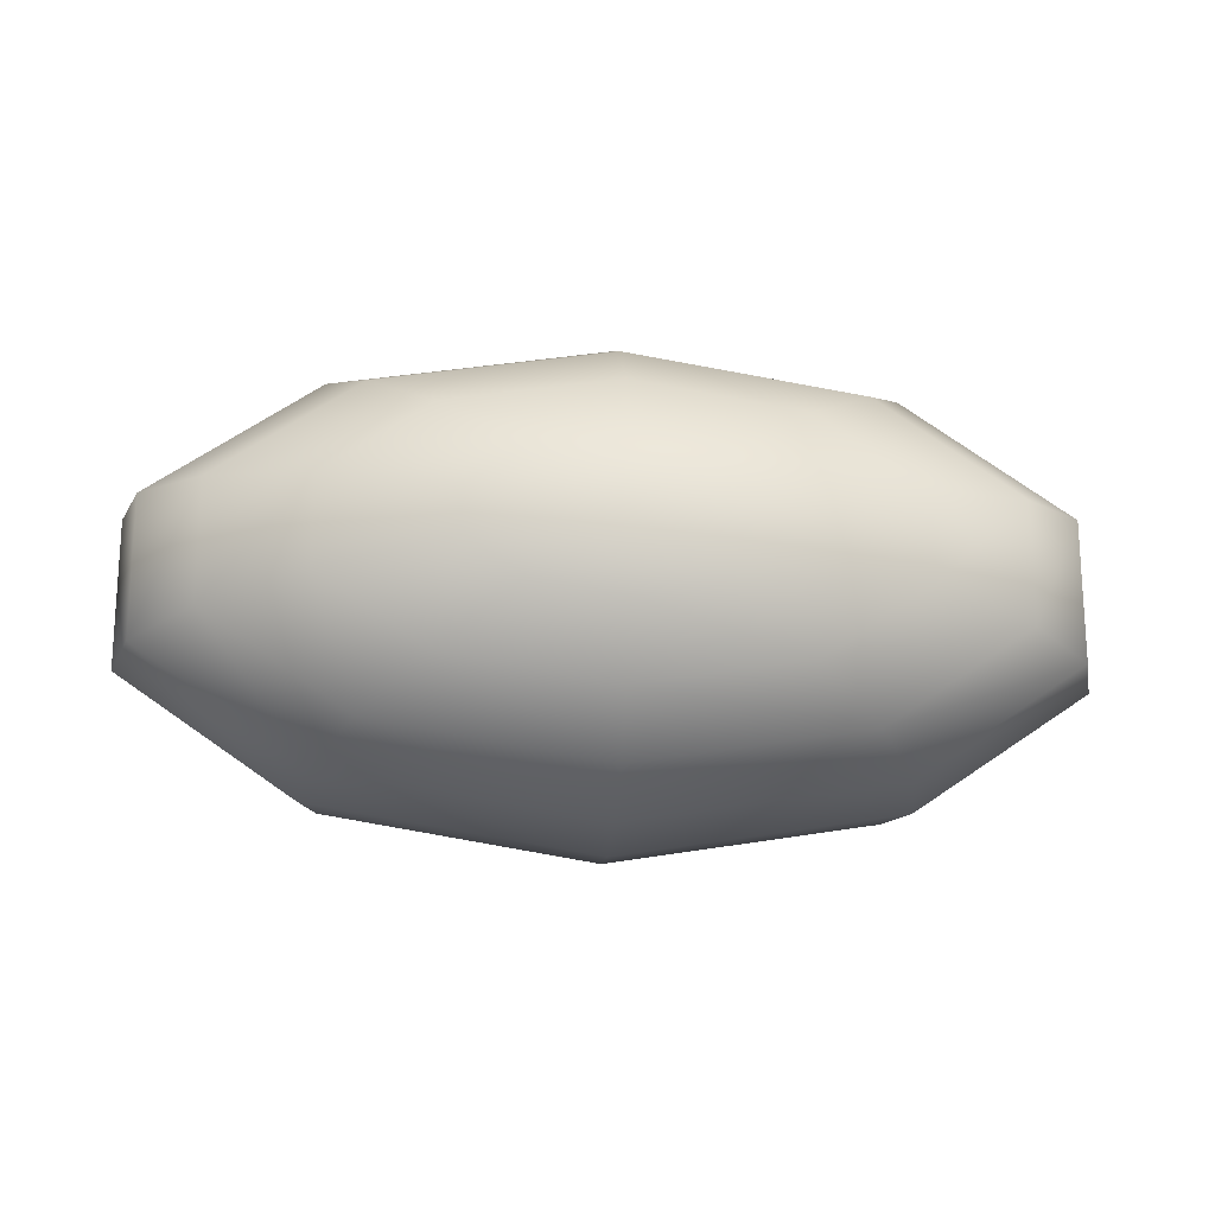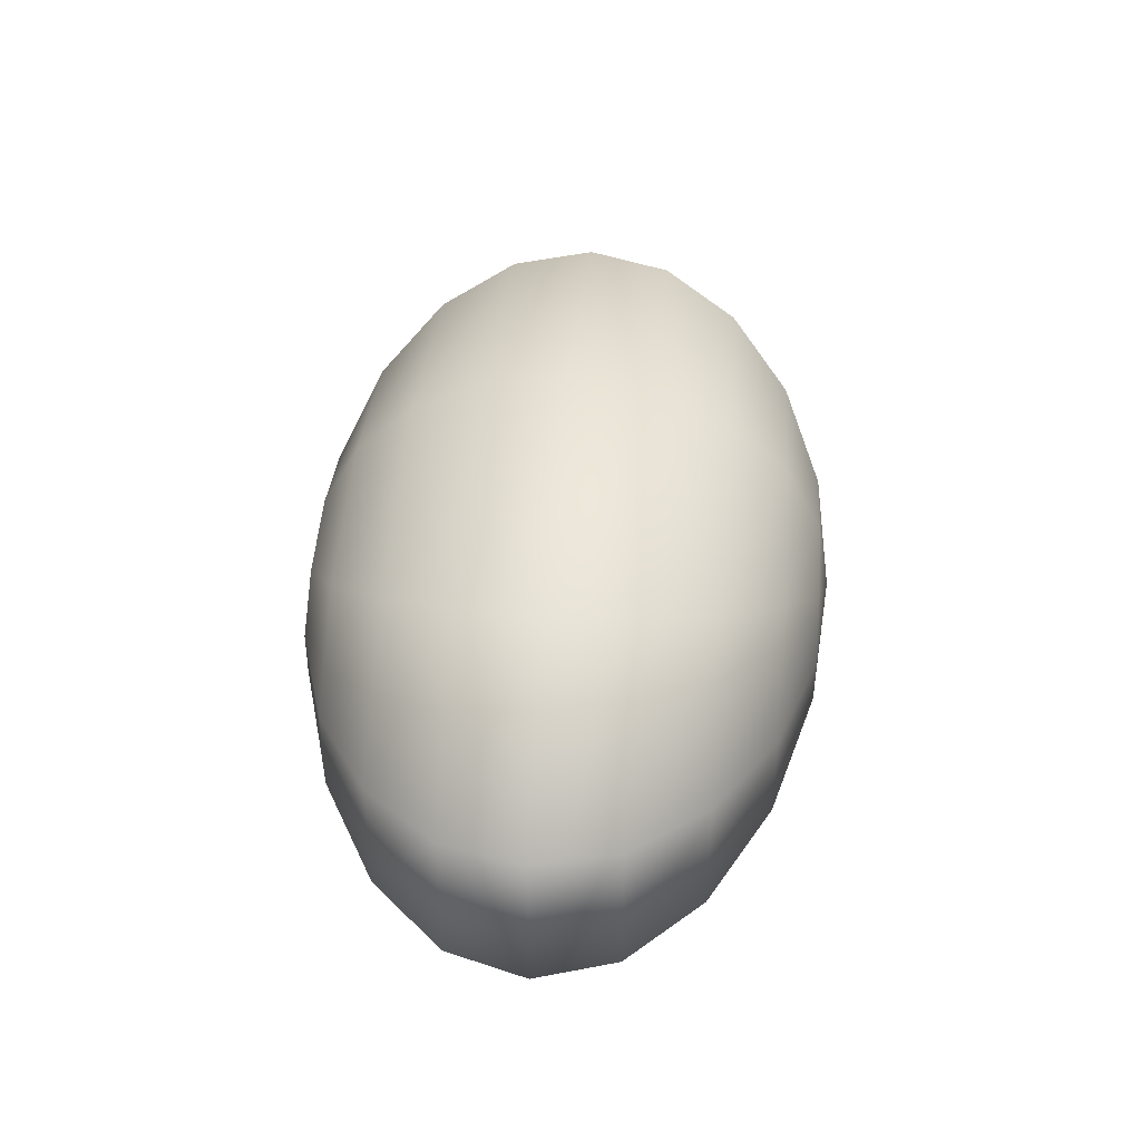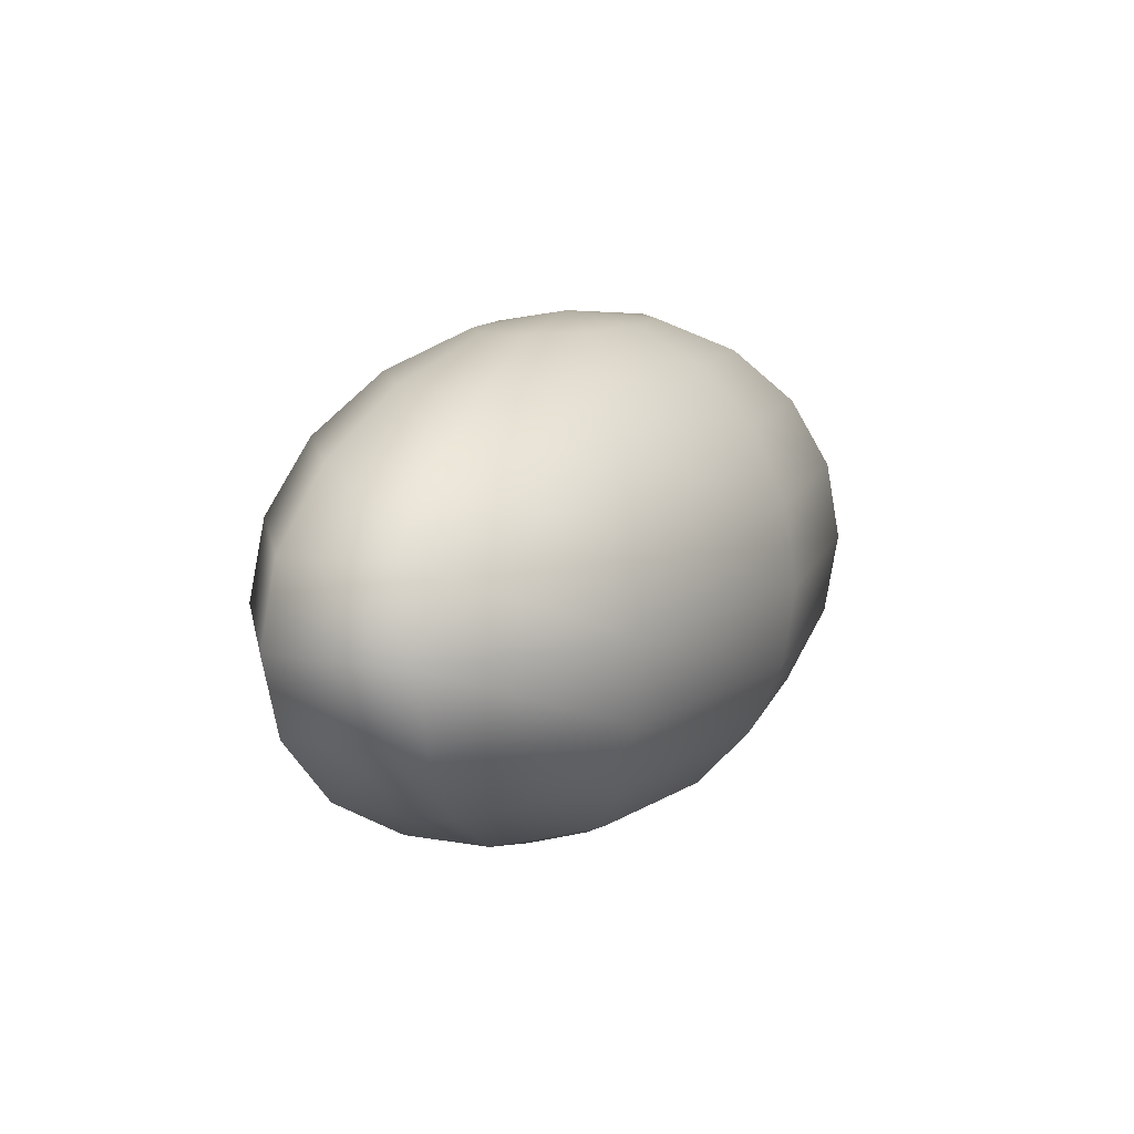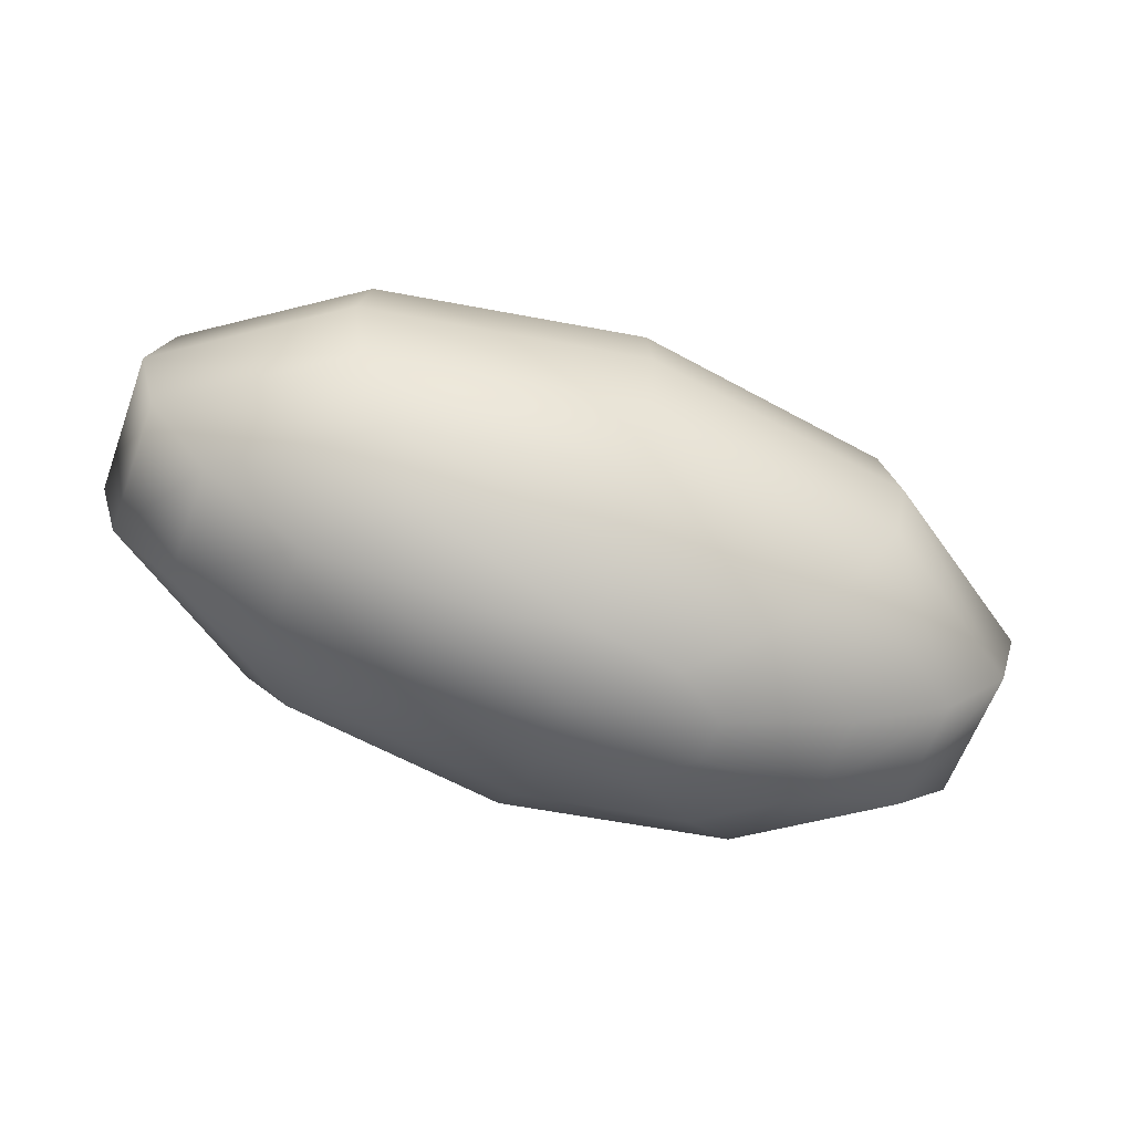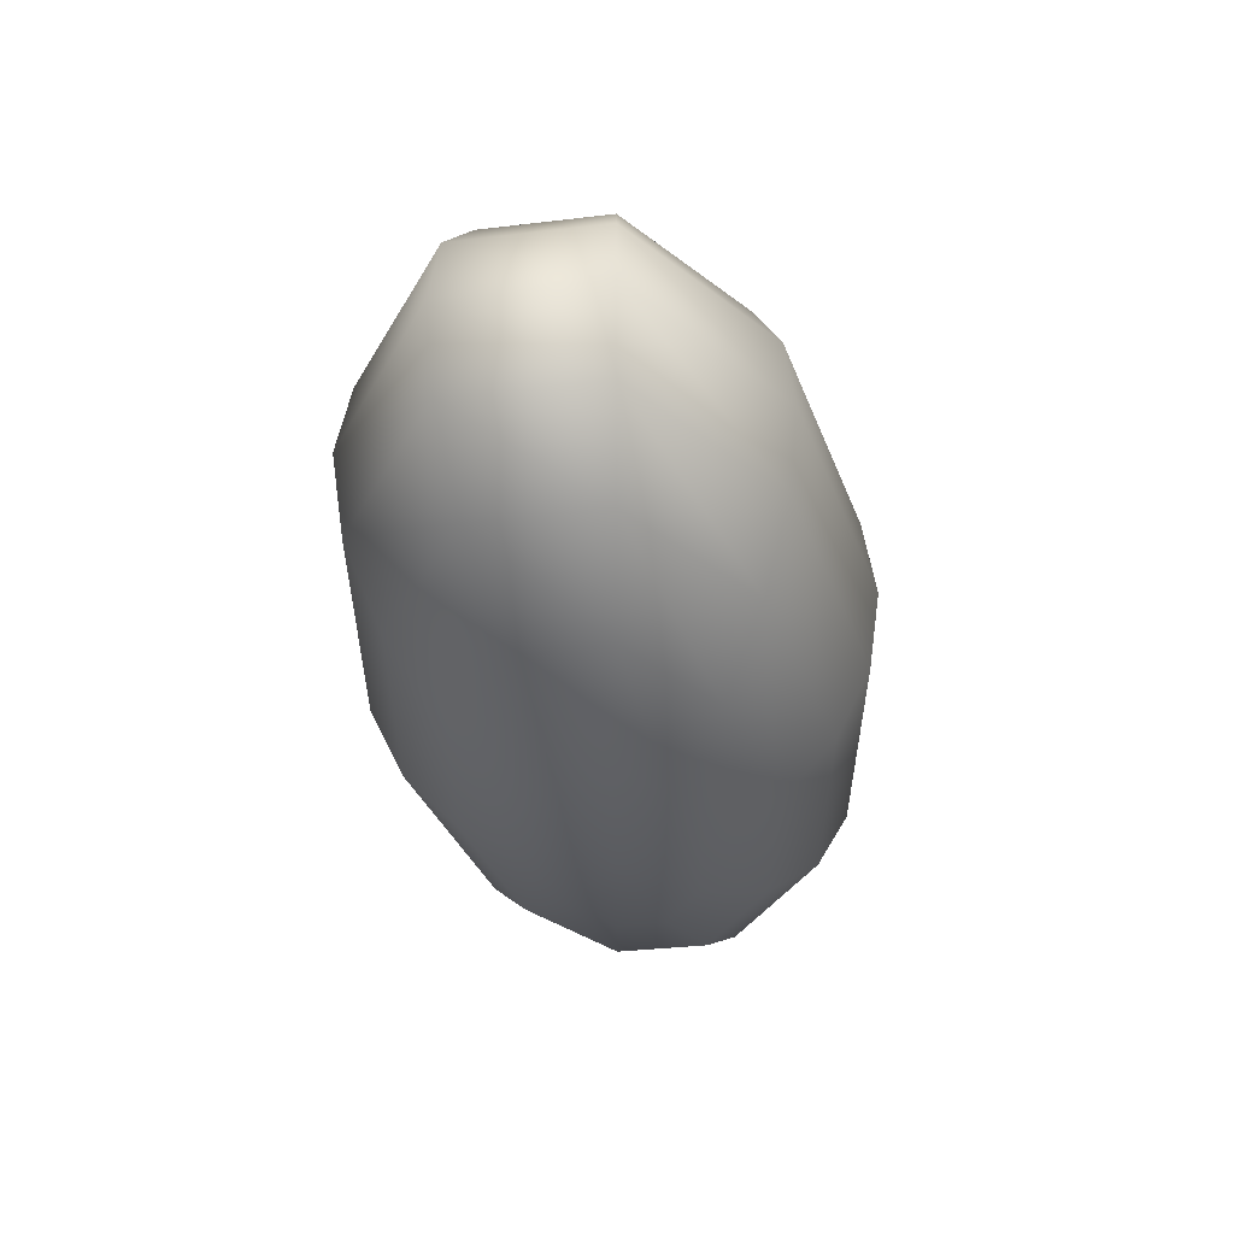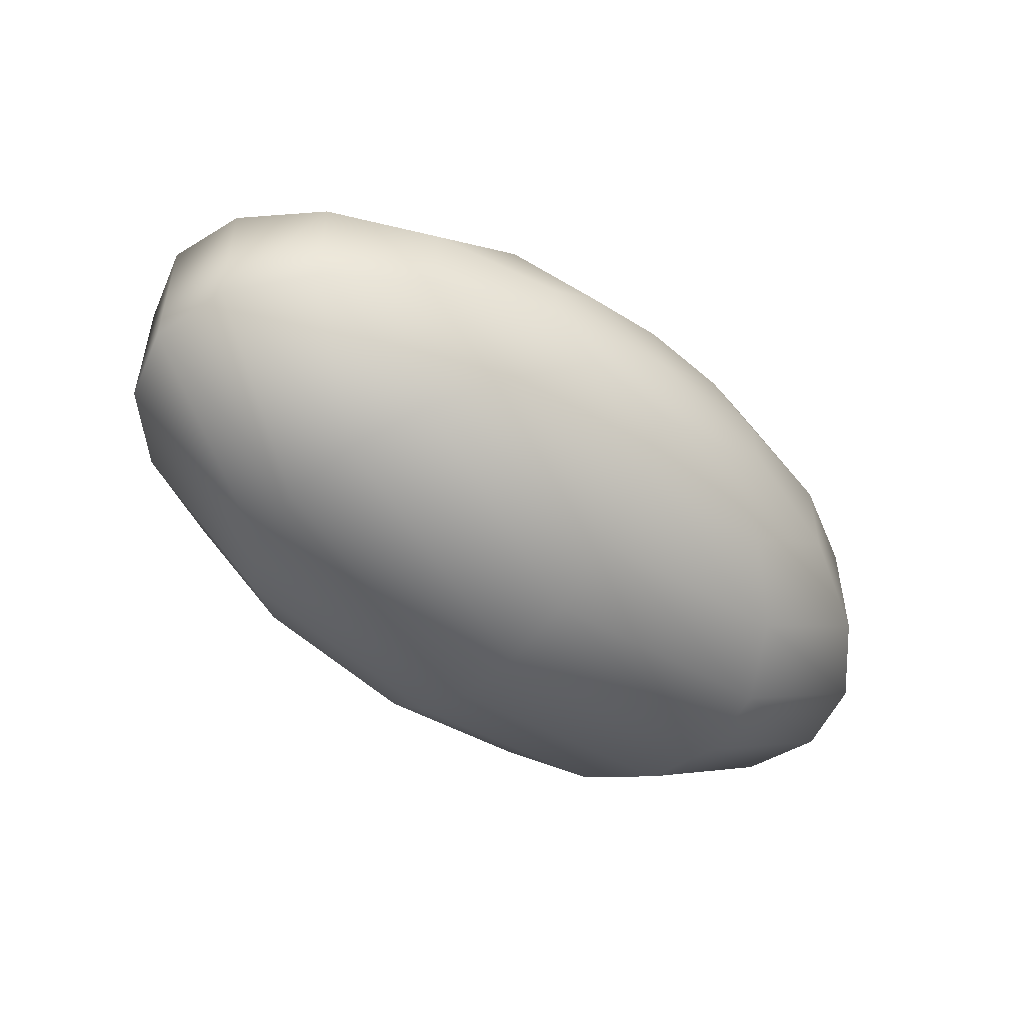
<metadata>
{"format":"obj","ext":"obj","renderer":"f3d","projection":"perspective","resolution":1024,"background":"white","views":[{"elev":-19.3,"azim":175.5,"up":"+Z"},{"elev":41.2,"azim":-85.5,"up":"+Z"},{"elev":10.8,"azim":114.2,"up":"+Y"},{"elev":-61.1,"azim":-20.1,"up":"+Y"},{"elev":-33.7,"azim":-80.7,"up":"+Y"},{"elev":-50.8,"azim":140.7,"up":"+Z"}]}
</metadata>
<code>
v 0.4385 0.4719 0.302
v 0.3775 0.4719 0.2921
v 0.4385 0.4807 0.2501
v 0.3397 0.4719 0.2661
v 0.3397 0.4719 0.234
v 0.3775 0.4719 0.208
v 0.4385 0.4719 0.1981
v 0.4996 0.4719 0.208
v 0.5373 0.4719 0.234
v 0.5373 0.4719 0.2661
v 0.4996 0.4719 0.2921
v 0.4385 0.4464 0.3488
v 0.3224 0.4464 0.33
v 0.2506 0.4464 0.2806
v 0.2506 0.4464 0.2195
v 0.3224 0.4464 0.1701
v 0.4385 0.4464 0.1513
v 0.5547 0.4464 0.1701
v 0.6264 0.4464 0.2195
v 0.6264 0.4464 0.2806
v 0.5547 0.4464 0.33
v 0.4385 0.4068 0.386
v 0.2787 0.4068 0.3601
v 0.1799 0.4068 0.2921
v 0.1799 0.4068 0.208
v 0.2787 0.4068 0.1401
v 0.4385 0.4068 0.1141
v 0.5984 0.4068 0.1401
v 0.6972 0.4068 0.208
v 0.6972 0.4068 0.2921
v 0.5984 0.4068 0.3601
v 0.4385 0.3568 0.4099
v 0.2506 0.3568 0.3794
v 0.1345 0.3568 0.2995
v 0.1345 0.3568 0.2007
v 0.2506 0.3568 0.1207
v 0.4385 0.3568 0.09022
v 0.6264 0.3568 0.1207
v 0.7426 0.3568 0.2007
v 0.7426 0.3568 0.2995
v 0.6264 0.3568 0.3794
v 0.4385 0.3014 0.4181
v 0.2409 0.3014 0.386
v 0.1188 0.3014 0.302
v 0.1188 0.3014 0.1981
v 0.2409 0.3014 0.1141
v 0.4385 0.3014 0.08199
v 0.6361 0.3014 0.1141
v 0.7582 0.3014 0.1981
v 0.7582 0.3014 0.302
v 0.6361 0.3014 0.386
v 0.4385 0.246 0.4099
v 0.2506 0.246 0.3794
v 0.1345 0.246 0.2995
v 0.1345 0.246 0.2007
v 0.2506 0.246 0.1207
v 0.4385 0.246 0.09022
v 0.6264 0.246 0.1207
v 0.7426 0.246 0.2007
v 0.7426 0.246 0.2995
v 0.6264 0.246 0.3794
v 0.4385 0.196 0.386
v 0.2787 0.196 0.3601
v 0.1799 0.196 0.2921
v 0.1799 0.196 0.208
v 0.2787 0.196 0.1401
v 0.4385 0.196 0.1141
v 0.5984 0.196 0.1401
v 0.6972 0.196 0.208
v 0.6972 0.196 0.2921
v 0.5984 0.196 0.3601
v 0.4385 0.1563 0.3488
v 0.3224 0.1563 0.33
v 0.2506 0.1563 0.2806
v 0.2506 0.1563 0.2195
v 0.3224 0.1563 0.1701
v 0.4385 0.1563 0.1513
v 0.5547 0.1563 0.1701
v 0.6264 0.1563 0.2195
v 0.6264 0.1563 0.2806
v 0.5547 0.1563 0.33
v 0.4385 0.1309 0.302
v 0.3775 0.1309 0.2921
v 0.3397 0.1309 0.2661
v 0.3397 0.1309 0.234
v 0.3775 0.1309 0.208
v 0.4385 0.1309 0.1981
v 0.4996 0.1309 0.208
v 0.5373 0.1309 0.234
v 0.5373 0.1309 0.2661
v 0.4996 0.1309 0.2921
v 0.4385 0.1221 0.2501
f 92 82 91
f 92 91 90
f 92 90 89
f 92 89 88
f 92 88 87
f 92 87 86
f 92 86 85
f 92 85 84
f 92 84 83
f 92 83 82
f 82 72 91
f 91 72 81
f 91 81 90
f 90 81 80
f 90 80 89
f 89 80 79
f 89 79 88
f 88 79 78
f 88 78 87
f 87 78 77
f 87 77 86
f 86 77 76
f 86 76 85
f 85 76 75
f 85 75 84
f 84 75 74
f 84 74 83
f 83 74 73
f 83 73 82
f 82 73 72
f 72 62 81
f 81 62 71
f 81 71 80
f 80 71 70
f 80 70 79
f 79 70 69
f 79 69 78
f 78 69 68
f 78 68 77
f 77 68 67
f 77 67 76
f 76 67 66
f 76 66 75
f 75 66 65
f 75 65 74
f 74 65 64
f 74 64 73
f 73 64 63
f 73 63 72
f 72 63 62
f 62 52 71
f 71 52 61
f 71 61 70
f 70 61 60
f 70 60 69
f 69 60 59
f 69 59 68
f 68 59 58
f 68 58 67
f 67 58 57
f 67 57 66
f 66 57 56
f 66 56 65
f 65 56 55
f 65 55 64
f 64 55 54
f 64 54 63
f 63 54 53
f 63 53 62
f 62 53 52
f 52 42 61
f 61 42 51
f 61 51 60
f 60 51 50
f 60 50 59
f 59 50 49
f 59 49 58
f 58 49 48
f 58 48 57
f 57 48 47
f 57 47 56
f 56 47 46
f 56 46 55
f 55 46 45
f 55 45 54
f 54 45 44
f 54 44 53
f 53 44 43
f 53 43 52
f 52 43 42
f 42 32 51
f 51 32 41
f 51 41 50
f 50 41 40
f 50 40 49
f 49 40 39
f 49 39 48
f 48 39 38
f 48 38 47
f 47 38 37
f 47 37 46
f 46 37 36
f 46 36 45
f 45 36 35
f 45 35 44
f 44 35 34
f 44 34 43
f 43 34 33
f 43 33 42
f 42 33 32
f 32 22 41
f 41 22 31
f 41 31 40
f 40 31 30
f 40 30 39
f 39 30 29
f 39 29 38
f 38 29 28
f 38 28 37
f 37 28 27
f 37 27 36
f 36 27 26
f 36 26 35
f 35 26 25
f 35 25 34
f 34 25 24
f 34 24 33
f 33 24 23
f 33 23 32
f 32 23 22
f 22 12 31
f 31 12 21
f 31 21 30
f 30 21 20
f 30 20 29
f 29 20 19
f 29 19 28
f 28 19 18
f 28 18 27
f 27 18 17
f 27 17 26
f 26 17 16
f 26 16 25
f 25 16 15
f 25 15 24
f 24 15 14
f 24 14 23
f 23 14 13
f 23 13 22
f 22 13 12
f 12 1 21
f 21 1 11
f 21 11 20
f 20 11 10
f 20 10 19
f 19 10 9
f 19 9 18
f 18 9 8
f 18 8 17
f 17 8 7
f 17 7 16
f 16 7 6
f 16 6 15
f 15 6 5
f 15 5 14
f 14 5 4
f 14 4 13
f 13 4 2
f 13 2 12
f 12 2 1
f 1 3 11
f 11 3 10
f 10 3 9
f 9 3 8
f 8 3 7
f 7 3 6
f 6 3 5
f 5 3 4
f 4 3 2
f 2 3 1

</code>
